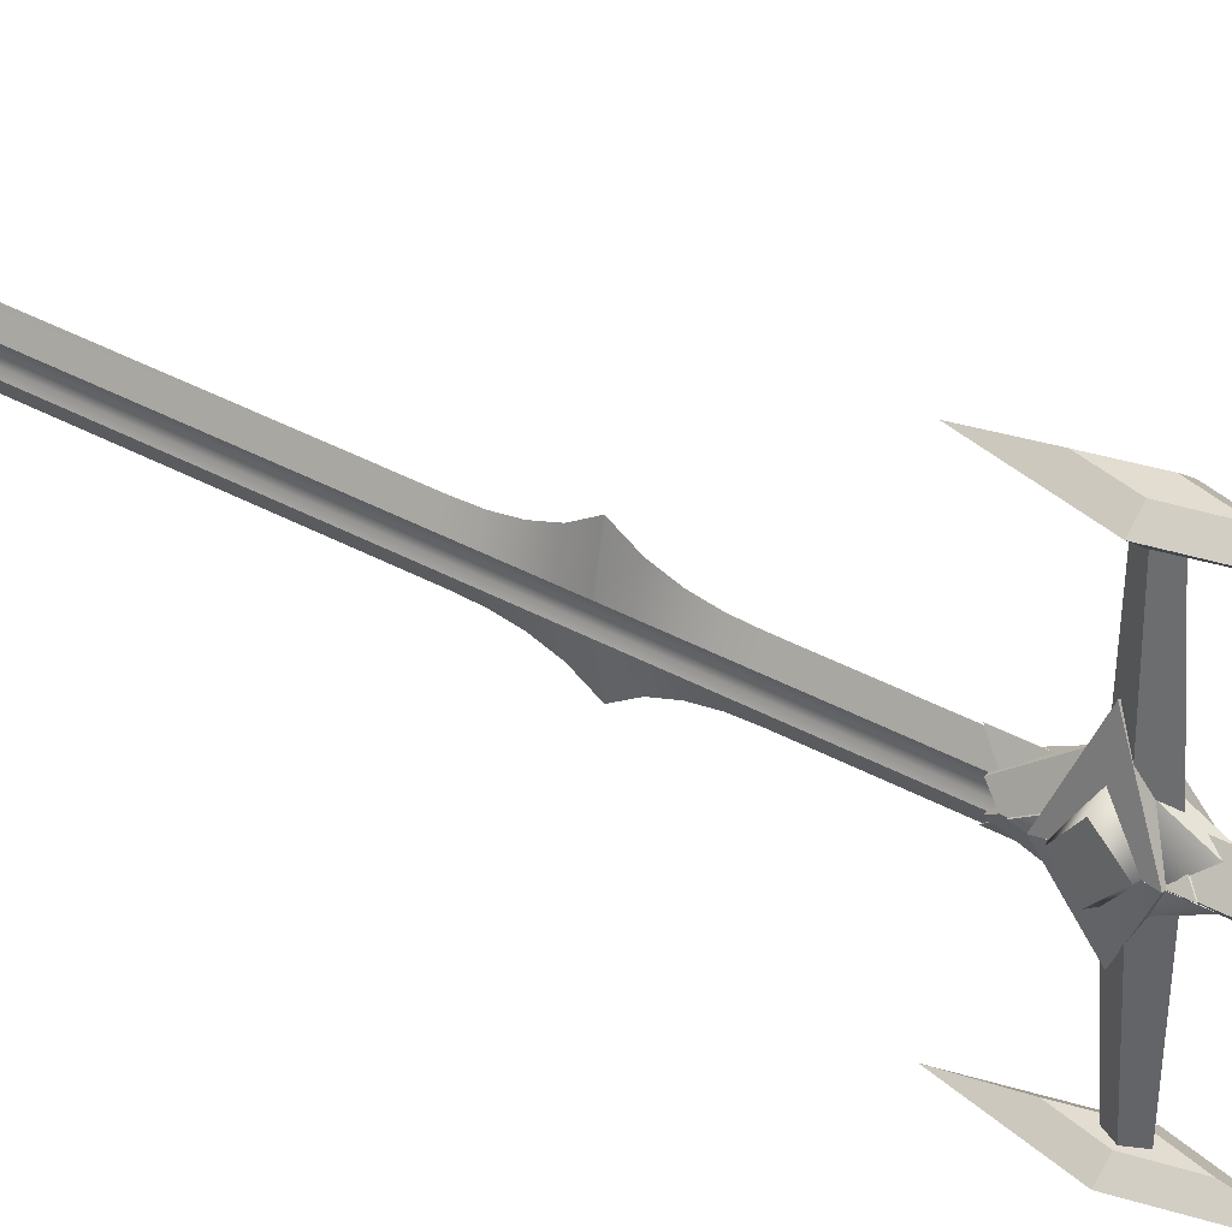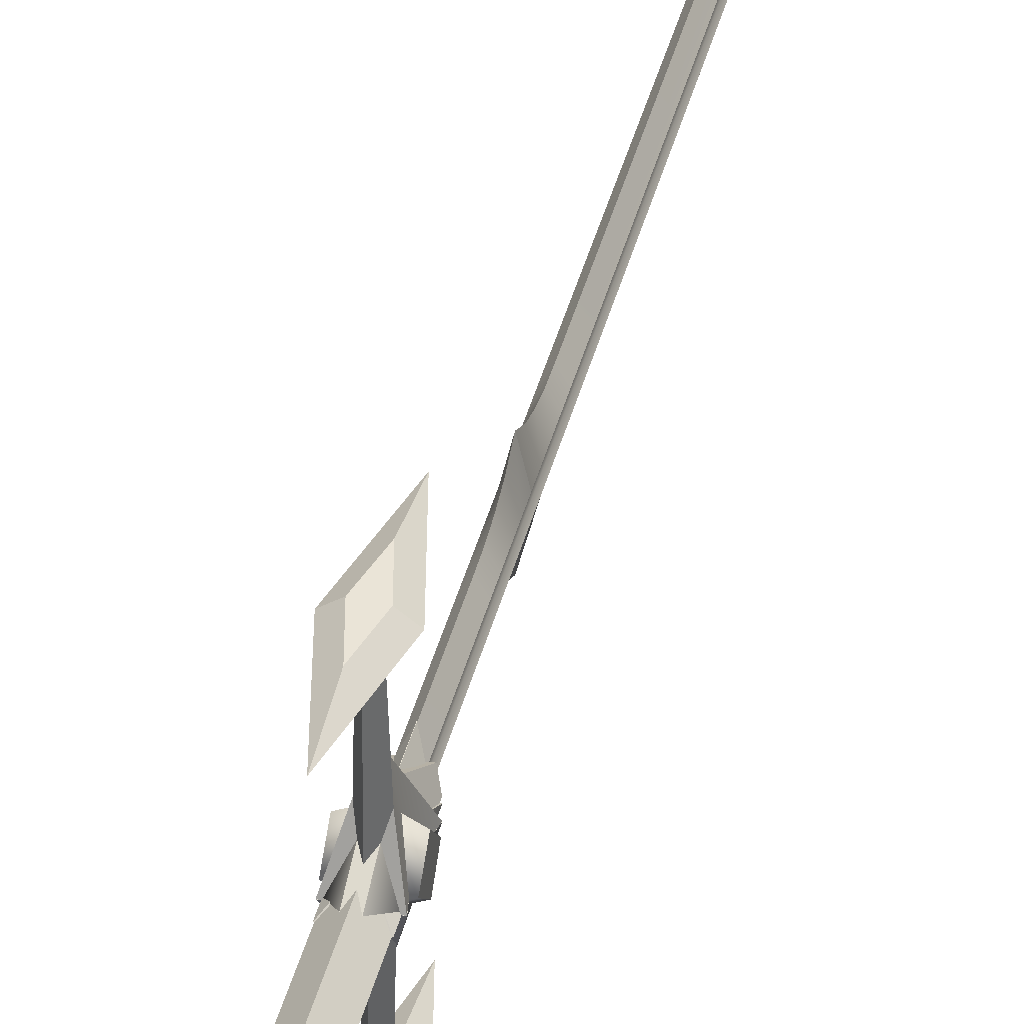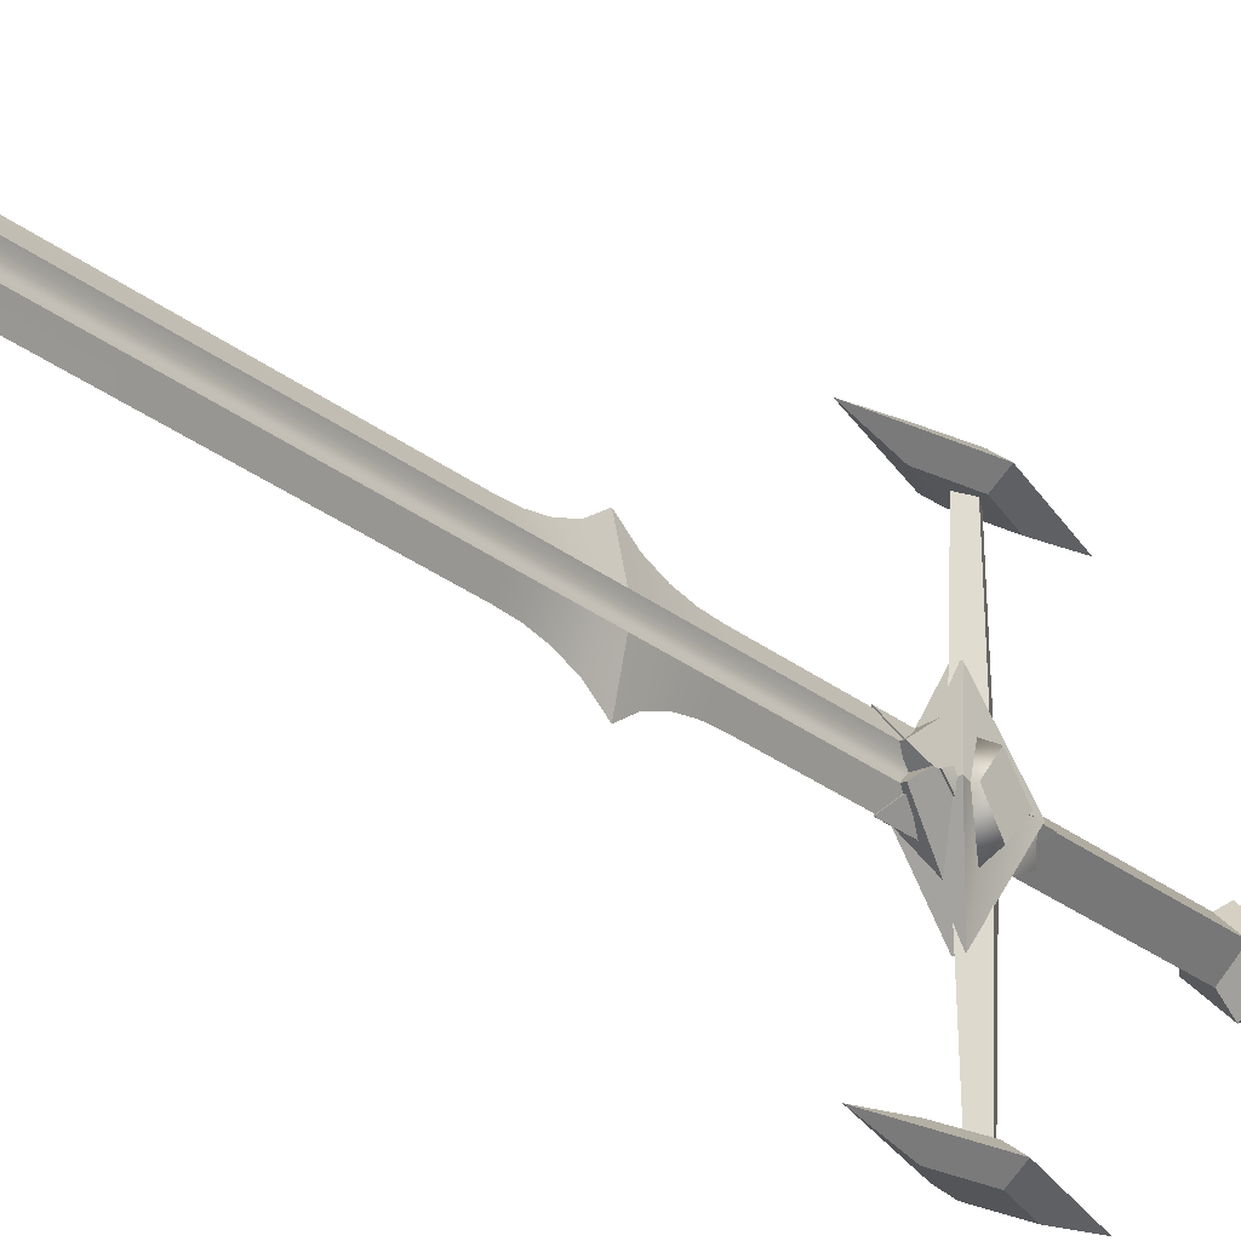
<metadata>
{"format":"obj","ext":"obj","renderer":"f3d","projection":"perspective","resolution":1024,"background":"white","views":[{"elev":36.5,"azim":-53.9,"up":"+Y"},{"elev":42.4,"azim":14.4,"up":"+Y"},{"elev":-24.3,"azim":-143.5,"up":"+Y"}]}
</metadata>
<code>
o Cube_Cube.000
v 0.03242 0.03225 0.833
v 0.03242 -0.03257 0.8326
v -0.03241 -0.03257 0.8326
v -0.03241 0.03225 0.833
v 0 -0.05058 0.2888
v 0.05058 -0 0.2888
v 0 0.05058 0.2888
v -0.05058 -0 0.2888
v -0.05058 0 -0.2606
v 0 0.05058 -0.2606
v 0.05058 0 -0.2606
v 0 -0.05058 -0.2606
v -0.03576 -0.03576 0.2933
v -0.03576 0.03576 0.2933
v 0.03576 0.03576 0.2933
v 0.03576 -0.03576 0.2933
v 0.03576 -0.03576 0.8426
v 0.03576 0.03576 0.8426
v -0.03576 0.03576 0.8426
v -0.03576 -0.03576 0.8426
v 0.02257 -0.02677 -0.3104
v 0.02257 -0.02677 -2.653
v -0.02256 -0.02677 -2.653
v -0.02256 -0.02677 -0.3104
v 0.02257 -0.02595 -2.726
v 0.01572 -0.01298 -2.726
v -0.02256 -0.02595 -2.726
v -0.01571 -0.01298 -2.726
v 0.01572 -0.01338 -0.3104
v 0.01572 -0.01338 -2.653
v -0.01571 -0.01338 -2.653
v -0.01571 -0.01338 -0.3104
v 0.01287 -1e-06 -0.3104
v 0.01287 0 -2.653
v -0.01287 0 -2.653
v -0.01287 -1e-06 -0.3104
v 0.01287 0 -2.726
v 0.01572 0.01298 -2.726
v -0.01287 0 -2.726
v -0.01571 0.01298 -2.726
v 0.02257 0.02677 -0.3104
v 0.01572 0.01338 -0.3104
v 0.01572 0.01338 -2.653
v 0.02257 0.02677 -2.653
v -0.01571 0.01338 -2.653
v -0.02256 0.02677 -2.653
v -0.01571 0.01338 -0.3104
v -0.02256 0.02677 -0.3104
v 0.02257 0.02595 -2.726
v -0.02256 0.02595 -2.726
v 0.02257 -0.0231 -2.786
v 0.01572 -0.01155 -2.786
v -0.02256 -0.0231 -2.786
v -0.01571 -0.01155 -2.786
v 0.01287 0 -2.786
v 0.01572 0.01155 -2.786
v -0.01287 0 -2.786
v -0.01571 0.01155 -2.786
v 0.02257 0.0231 -2.786
v -0.02256 0.0231 -2.786
v 0.02257 -0.01348 -2.834
v 0.01572 -0.00674 -2.834
v -0.02256 -0.01348 -2.834
v -0.01571 -0.00674 -2.834
v 0.01446 0 -2.834
v 0.01572 0.006742 -2.834
v -0.01445 0 -2.834
v -0.01571 0.006742 -2.834
v 0.02257 0.01348 -2.834
v -0.02256 0.01348 -2.834
v 0.02257 1e-06 -2.872
v 0.01722 1e-06 -2.862
v -0.02256 1e-06 -2.872
v -0.01722 1e-06 -2.862
v -5.4e-05 -0.06694 -2.771
v -5.4e-05 -0.06694 -0.2933
v -5.4e-05 -0.0649 -2.846
v -5.4e-05 0.06694 -2.771
v -5.4e-05 0.06694 -0.2933
v -5.4e-05 0.06491 -2.846
v -5.4e-05 -0.05385 -2.933
v -5.4e-05 0.05385 -2.933
v -5.4e-05 -0.03372 -3.009
v -5.4e-05 0.03372 -3.009
v -5.4e-05 -0 -3.078
v 0.000278 -0.07093 -0.4972
v 0.04144 0 -0.4268
v 0.04882 0 -0.2816
v 0.000324 -0.07093 -0.2816
v 0.000323 0.07064 -0.2816
v 0.000277 0.07064 -0.4972
v -0.000287 0.07064 -0.4972
v -0.000336 0.07064 -0.2816
v -0.04124 0 -0.4268
v -0.04863 0 -0.2816
v 0.04863 -0.00029 -0.2816
v -0.04883 -0.00029 -0.2816
v -0.000286 -0.07093 -0.4972
v -0.000333 -0.07093 -0.2816
v -0.04141 -0.00029 -0.4268
v 0.04127 -0.00029 -0.4268
v 0.05264 0 -0.3166
v 0.000592 -0.1035 -0.3556
v 0.03188 -0.02663 -0.4737
v 0.04772 -0.000145 -0.4418
v -0.000125 -0.1035 -0.3556
v -0.03154 -0.02663 -0.4737
v 0.05286 -0.00029 -0.3166
v -0.05224 -0.000145 -0.3166
v -0.04721 -0.000145 -0.4418
v -0.000123 0.1032 -0.3556
v 0.000593 0.1032 -0.3556
v 0.03201 0.02634 -0.4737
v -0.03141 0.02634 -0.4737
v -6.7e-05 -0.03036 -0.3417
v -0.02942 -0.03036 -0.2888
v -6.7e-05 -0.03036 -0.2358
v 0.02928 -0.03036 -0.2888
v 6.7e-05 -0.4439 -0.2555
v -0.01767 -0.4439 -0.2888
v 6.7e-05 -0.4439 -0.3221
v 0.0178 -0.4439 -0.2888
v -0.03658 -4e-06 -0.2877
v 0 0.04152 -0.2328
v 0.03659 -4e-06 -0.2328
v 0 -0.04153 -0.2328
v -0.05264 4.8e-05 -0.1856
v -0.002473 0.05352 -0.2561
v -0.002473 0.05352 -0.3381
v 0.05267 4.6e-05 -0.1856
v -0.002473 -0.05113 -0.2561
v -0.002473 -0.05113 -0.338
v 0.05265 -1.7e-05 -0.2675
v -0.05264 -1.7e-05 -0.2675
v 0.000113 0.08376 0.8423
v 0.08398 -0.00072 0.8418
v 0.002909 0.000308 0.7456
v -2.6e-05 0.003263 0.7456
v -0.000502 -0.08458 0.841
v -0.08436 -0.000103 0.8415
v -0.00298 0.000329 0.7456
v -4.3e-05 -0.001625 0.7453
v -0.000261 0.000388 0.4202
v -0.000651 -2e-06 0.4202
v -0.000261 -0.000392 0.4202
v 0.000129 -2e-06 0.4202
v -0.000261 -0.08255 0.2919
v 0.08229 -2e-06 0.2919
v 0.00039 -2e-06 1.099
v 0 0.000388 1.099
v -0.00039 -2e-06 1.099
v 0 -0.000392 1.099
v -0.000261 0.08255 0.2919
v -0.002014 -2e-06 0.824
v -0.000257 -0.002662 0.8243
v -0.000245 -0.07602 0.9123
v -0.07627 -2e-06 0.9123
v -0.000245 0.07602 0.9123
v 0.07577 -2e-06 0.9123
v 0.002403 -2e-06 0.8243
v -0.000257 0.002657 0.8243
v -0.08281 -2e-06 0.2919
v -0.04237 0.001546 -0.3212
v -0.05993 -6.6e-05 -0.2249
v -0.01191 0.1867 -0.3212
v -0.05993 -6.6e-05 -0.3984
v 0.009247 0.1867 -0.3212
v 0.05972 -6.6e-05 -0.3984
v 0.05972 -6.6e-05 -0.2249
v 0.04216 0.001546 -0.3212
v -0.06516 -0.06345 -0.32
v -0.06516 -0 -0.2592
v -0.06516 0.06345 -0.32
v -0.06516 0 -0.371
v 0.06516 0.06345 -0.32
v 0.06516 0 -0.371
v 0.06516 -0 -0.2592
v 0.06516 -0.06345 -0.32
v 0.04236 -0.001315 -0.3212
v 0.05992 0.000345 -0.2249
v 0.01233 -0.1864 -0.3217
v 0.05992 0.000345 -0.3984
v -0.008886 -0.1864 -0.3217
v -0.05981 0.000345 -0.3984
v -0.05981 0.000345 -0.2249
v -0.04225 -0.001315 -0.3212
v 0.02257 0.02677 -1.006
v 0.01572 0.01338 -1.006
v 0.01572 -0.01338 -1.006
v 0.01287 -0 -1.006
v 0.02257 -0.02677 -1.006
v -5.4e-05 -0.1323 -1.006
v -0.01571 0.01338 -1.006
v -0.01571 -0.01338 -1.006
v -0.01287 -0 -1.006
v -0.02256 0.02677 -1.006
v -0.02256 -0.02677 -1.006
v -5.4e-05 0.1323 -1.006
v 0.02257 0.02677 -0.7865
v 0.01572 0.01338 -0.7865
v 0.01572 -0.01338 -0.7865
v 0.01287 -1e-06 -0.7865
v 0.02257 -0.02677 -0.7865
v -5.4e-05 0.06694 -0.7864
v -0.02256 -0.02677 -0.7865
v -0.02256 0.02677 -0.7865
v -0.01287 -1e-06 -0.7865
v -0.01571 -0.01338 -0.7865
v -0.01571 0.01338 -0.7865
v -5.4e-05 -0.06694 -0.7864
v 0.02257 -0.02677 -1.225
v 0.01287 -0 -1.225
v 0.01572 -0.01338 -1.225
v 0.01572 0.01338 -1.225
v 0.02257 0.02677 -1.225
v -5.4e-05 0.06694 -1.225
v -0.02256 -0.02677 -1.225
v -0.02256 0.02677 -1.225
v -0.01287 -0 -1.225
v -0.01571 -0.01338 -1.225
v -0.01571 0.01338 -1.225
v -5.4e-05 -0.06694 -1.225
v -6.7e-05 0.02887 -0.2358
v 6.7e-05 0.4425 -0.2555
v -0.01767 0.4425 -0.2888
v -0.02942 0.02887 -0.2888
v 6.7e-05 0.4425 -0.3221
v -6.7e-05 0.02887 -0.3417
v 0.02928 0.02887 -0.2888
v 0.0178 0.4425 -0.2888
v -0.02913 0.474 -0.2884
v 0.00054 0.4722 -0.4048
v 0.00054 0.4415 -0.5676
v -0.06873 0.4433 -0.2884
v 0.00054 0.4415 -0.009188
v 0.06981 0.4415 -0.2884
v 0.03021 0.4722 -0.2884
v 0.00054 0.4722 -0.172
v 0.00054 0.4119 -0.4126
v 0.03218 0.4119 -0.2884
v 0.00054 0.4119 -0.1642
v -0.0311 0.4115 -0.2884
v -4.6e-05 0.001828 0.929
v 0.002661 5.4e-05 0.9287
v 0.077 0.000462 0.8406
v -0.000467 0.07736 0.8408
v -0.07736 -0.000102 0.8408
v 9.7e-05 -0.077 0.8406
v -3e-05 -0.002656 0.9287
v -0.002739 3.5e-05 0.9288
v 0 0.08255 0.9119
v -0.08255 -2e-06 0.9119
v 0 -0.08256 0.9119
v 0.08255 -2e-06 0.9119
v 0.000129 -2e-06 0.1636
v -0.000261 0.000388 0.1636
v -0.000261 0.08255 0.292
v 0.08229 -2e-06 0.292
v -0.08281 -2e-06 0.292
v -0.000261 -0.08256 0.292
v -0.000651 -2e-06 0.1636
v -0.000261 -0.000392 0.1636
v -0.02913 -0.4135 -0.2884
v 0.00054 -0.4153 -0.4048
v 0.00054 -0.446 -0.5676
v -0.06873 -0.4442 -0.2884
v 0.00054 -0.446 -0.009189
v 0.06981 -0.446 -0.2884
v 0.03021 -0.4153 -0.2884
v 0.00054 -0.4153 -0.172
v 0.00054 -0.4756 -0.4126
v 0.03218 -0.4756 -0.2884
v 0.00054 -0.4756 -0.1642
v -0.0311 -0.476 -0.2884
v 0.02257 0.02677 -0.8413
v 0.02257 0.02677 -0.8962
v 0.02257 0.02677 -0.9511
v 0.01572 0.01338 -0.8413
v 0.01572 0.01338 -0.8962
v 0.01572 0.01338 -0.9511
v 0.01572 -0.01338 -0.8413
v 0.01572 -0.01338 -0.8962
v 0.01572 -0.01338 -0.9511
v 0.01287 -1e-06 -0.8413
v 0.01287 -1e-06 -0.8962
v 0.01287 -0 -0.9511
v 0.02257 -0.02677 -0.8413
v 0.02257 -0.02677 -0.8962
v 0.02257 -0.02677 -0.9511
v -5.4e-05 0.09727 -0.9511
v -5.4e-05 0.07833 -0.8962
v -5.4e-05 0.06917 -0.8413
v -0.02256 -0.02677 -0.9511
v -0.02256 -0.02677 -0.8962
v -0.02256 -0.02677 -0.8413
v -0.02256 0.02677 -0.9511
v -0.02256 0.02677 -0.8962
v -0.02256 0.02677 -0.8413
v -0.01287 -0 -0.9511
v -0.01287 -1e-06 -0.8962
v -0.01287 -1e-06 -0.8413
v -0.01571 -0.01338 -0.9511
v -0.01571 -0.01338 -0.8962
v -0.01571 -0.01338 -0.8413
v -0.01571 0.01338 -0.9511
v -0.01571 0.01338 -0.8962
v -0.01571 0.01338 -0.8413
v -5.4e-05 -0.09727 -0.9511
v -5.4e-05 -0.07833 -0.8962
v -5.4e-05 -0.06917 -0.8413
v -5.4e-05 -0.06917 -1.171
v -5.4e-05 -0.07833 -1.116
v -5.4e-05 -0.09727 -1.061
v -0.01571 0.01338 -1.171
v -0.01571 0.01338 -1.116
v -0.01571 0.01338 -1.061
v -0.01571 -0.01338 -1.171
v -0.01571 -0.01338 -1.116
v -0.01571 -0.01338 -1.061
v -0.01287 -0 -1.171
v -0.01287 -0 -1.116
v -0.01287 -0 -1.061
v -0.02256 0.02677 -1.171
v -0.02256 0.02677 -1.116
v -0.02256 0.02677 -1.061
v -0.02256 -0.02677 -1.171
v -0.02256 -0.02677 -1.116
v -0.02256 -0.02677 -1.061
v -5.4e-05 0.06917 -1.171
v -5.4e-05 0.07833 -1.116
v -5.4e-05 0.09727 -1.061
v 0.02257 -0.02677 -1.061
v 0.02257 -0.02677 -1.116
v 0.02257 -0.02677 -1.171
v 0.01287 -0 -1.061
v 0.01287 -0 -1.116
v 0.01287 -0 -1.171
v 0.01572 -0.01338 -1.061
v 0.01572 -0.01338 -1.116
v 0.01572 -0.01338 -1.171
v 0.01572 0.01338 -1.061
v 0.01572 0.01338 -1.116
v 0.01572 0.01338 -1.171
v 0.02257 0.02677 -1.061
v 0.02257 0.02677 -1.116
v 0.02257 0.02677 -1.171
v 0.05134 0 -0.4298
v 0.01514 0.07944 -0.2656
v 0.01504 0.03562 -0.1784
v 0.05436 -0.000145 -0.2331
v -0.01512 0.07944 -0.2656
v -0.01508 0.03562 -0.1784
v -0.05132 0 -0.4298
v -0.05441 -0.000145 -0.2331
v -0.01543 -0.07991 -0.2661
v 0.01539 -0.07991 -0.2661
v 0.01488 -0.03591 -0.1784
v -0.01479 -0.03591 -0.1784
v 0 0 -0.3913
v 0 -0 -0.2389
v 0 0.09834 -0.32
v 0 -0.09834 -0.32
f 213 211 22 30
f 208 205 24 32
f 32 24 21 29
f 30 22 25 26
f 28 27 23 31
f 212 213 30 34
f 207 208 32 36
f 36 32 29 33
f 34 30 26 37
f 39 28 31 35
f 214 212 34 43
f 209 207 36 47
f 47 36 33 42
f 43 34 37 38
f 40 39 35 45
f 215 214 43 44
f 206 209 47 48
f 48 47 42 41
f 44 43 38 49
f 50 40 45 46
f 26 25 51 52
f 54 53 27 28
f 37 26 52 55
f 57 54 28 39
f 38 37 55 56
f 58 57 39 40
f 49 38 56 59
f 60 58 40 50
f 52 51 61 62
f 64 63 53 54
f 55 52 62 65
f 67 64 54 57
f 56 55 65 66
f 68 67 57 58
f 59 56 66 69
f 70 68 58 60
f 62 61 71 72
f 74 73 63 64
f 65 62 72
f 67 74 64
f 66 65 72
f 74 67 68
f 69 66 72 71
f 73 74 68 70
f 283 289 191 189
f 286 283 189 190
f 280 286 190 188
f 277 280 188 187
f 293 197 192 308
f 277 187 198 290
f 304 295 205 208
f 301 304 208 207
f 53 63 83 81
f 203 21 76 210
f 50 46 78 80
f 59 69 84 82
f 217 23 75 222
f 51 25 77 81
f 21 24 76
f 70 60 82 84
f 25 22 75 77
f 27 53 81 77
f 71 61 83 85
f 23 27 77 75
f 49 59 82 80
f 63 73 85 83
f 215 44 78 216
f 60 50 80 82
f 69 71 85 84
f 206 48 79 204
f 61 51 81 83
f 48 41 79
f 73 70 84 85
f 44 49 80 78
f 86 87 88 89
f 90 91 92 93
f 88 87 94 95
f 96 90 93 97
f 98 86 89 99
f 100 101 96 97
f 89 88 95 99
f 96 101 91 90
f 98 94 87 86
f 98 99 95 94
f 100 92 91 101
f 97 93 92 100
f 102 103 104 105
f 104 103 106 107
f 105 108 109 110
f 105 104 107 110
f 111 112 113 114
f 109 102 105 110
f 113 105 110 114
f 112 108 105 113
f 111 109 108 112
f 114 110 109 111
f 109 106 103 102
f 110 107 106 109
f 115 116 117 118
f 119 117 116 120
f 121 115 118 122
f 119 120 121 122
f 12 11 6 5
f 123 124 125 126
f 8 7 10 9
f 127 128 129 134
f 134 129 133
f 133 129 128 130
f 130 128 127
f 134 133 130 127
f 130 131 132 133
f 133 132 134
f 134 132 131 127
f 127 131 130
f 135 136 137 138
f 139 140 141 142
f 143 144 145 146
f 146 145 147 148
f 149 150 151 152
f 148 153 143 146
f 154 155 156 157
f 158 159 160 161
f 157 158 161 154
f 159 156 155 160
f 153 162 144 143
f 148 147 162 153
f 154 161 160 155
f 163 164 165 166
f 166 165 167 168
f 169 170 167
f 170 169 164 163
f 166 168 170 163
f 167 165 164 169
f 171 172 173 174
f 176 175 177 178
f 179 180 181 182
f 182 181 183 184
f 184 183 186
f 186 185 180 179
f 182 184 186 179
f 183 181 180 185
f 307 301 207 209
f 298 307 209 206
f 287 203 210 310
f 298 206 204 292
f 29 21 203 201
f 33 29 201 202
f 42 33 202 200
f 41 42 200 199
f 24 205 210 76
f 41 199 204 79
f 340 334 211 213
f 31 23 217 220
f 337 340 213 212
f 35 31 220 219
f 343 337 212 214
f 45 35 219 221
f 346 343 214 215
f 46 45 221 218
f 22 211 222 75
f 326 217 222 311
f 346 215 216 329
f 140 135 138 141
f 142 137 136 139
f 226 225 227 228
f 229 230 224 223
f 226 228 229 223
f 20 19 14 13
f 16 15 18 17
f 13 16 17 20
f 15 14 19 18
f 231 232 233 234
f 9 12 5 8
f 11 10 7 6
f 235 236 237 238
f 234 233 236 235
f 236 233 232 237
f 239 240 241 242
f 233 236 240 239
f 234 235 238 231
f 242 241 235 234
f 236 235 241 240
f 234 233 239 242
f 238 237 232 231
f 225 224 230 227
f 243 244 245 246
f 247 248 249 250
f 246 247 250 243
f 248 245 244 249
f 140 139 136 135
f 151 150 251 252
f 253 254 149 152
f 252 253 152 151
f 150 149 254 251
f 255 256 257 258
f 258 257 259 260
f 260 259 261 262
f 262 261 256 255
f 258 260 262 255
f 256 261 259 257
f 145 144 162 147
f 263 264 265 266
f 267 268 269 270
f 266 265 268 267
f 268 265 264 269
f 271 272 273 274
f 265 268 272 271
f 266 267 270 263
f 274 273 267 266
f 268 267 273 272
f 266 265 271 274
f 270 269 264 263
f 46 218 216 78
f 325 196 198 331
f 332 191 192 313
f 325 316 193 196
f 316 322 195 193
f 322 319 194 195
f 319 328 197 194
f 196 296 290 198
f 296 297 291 290
f 297 298 292 291
f 191 289 308 192
f 289 288 309 308
f 288 287 310 309
f 196 193 305 296
f 296 305 306 297
f 297 306 307 298
f 193 195 299 305
f 305 299 300 306
f 306 300 301 307
f 195 194 302 299
f 299 302 303 300
f 300 303 304 301
f 194 197 293 302
f 302 293 294 303
f 303 294 295 304
f 199 275 292 204
f 275 276 291 292
f 276 277 290 291
f 205 295 310 210
f 295 294 309 310
f 294 293 308 309
f 199 200 278 275
f 275 278 279 276
f 276 279 280 277
f 200 202 284 278
f 278 284 285 279
f 279 285 286 280
f 202 201 281 284
f 284 281 282 285
f 285 282 283 286
f 201 203 287 281
f 281 287 288 282
f 282 288 289 283
f 220 217 326 317
f 317 326 327 318
f 318 327 328 319
f 219 220 317 320
f 320 317 318 321
f 321 318 319 322
f 221 219 320 314
f 314 320 321 315
f 315 321 322 316
f 218 221 314 323
f 323 314 315 324
f 324 315 316 325
f 211 334 311 222
f 334 333 312 311
f 333 332 313 312
f 218 323 329 216
f 323 324 330 329
f 324 325 331 330
f 187 344 331 198
f 344 345 330 331
f 345 346 329 330
f 197 328 313 192
f 328 327 312 313
f 327 326 311 312
f 187 188 341 344
f 344 341 342 345
f 345 342 343 346
f 188 190 335 341
f 341 335 336 342
f 342 336 337 343
f 190 189 338 335
f 335 338 339 336
f 336 339 340 337
f 189 191 332 338
f 338 332 333 339
f 339 333 334 340
f 349 350 348
f 349 348 351 352
f 356 350 357
f 350 349 352 354
f 355 356 357 358
f 350 356 347
f 357 350 354 358
f 352 351 354
f 355 353 347 356
f 353 351 348 347
f 350 347 348
f 168 167 170
f 185 186 183
f 361 175 176
f 359 361 176
f 178 362 176
f 359 176 362
f 178 177 362
f 360 362 177
f 360 177 361
f 361 177 175
f 173 172 361
f 174 173 361
f 359 174 361
f 359 362 174
f 174 362 171
f 172 171 362
f 360 172 362
f 360 361 172
f 251 254 253 252
f 122 118 117 119
f 121 120 116 115
f 229 228 227 230
f 225 226 223 224
f 353 354 351
f 354 353 355
f 355 358 354
f 1 2 3 4
f 5 6 7 8
f 9 10 11 12
f 13 14 15 16
f 17 18 19 20

</code>
